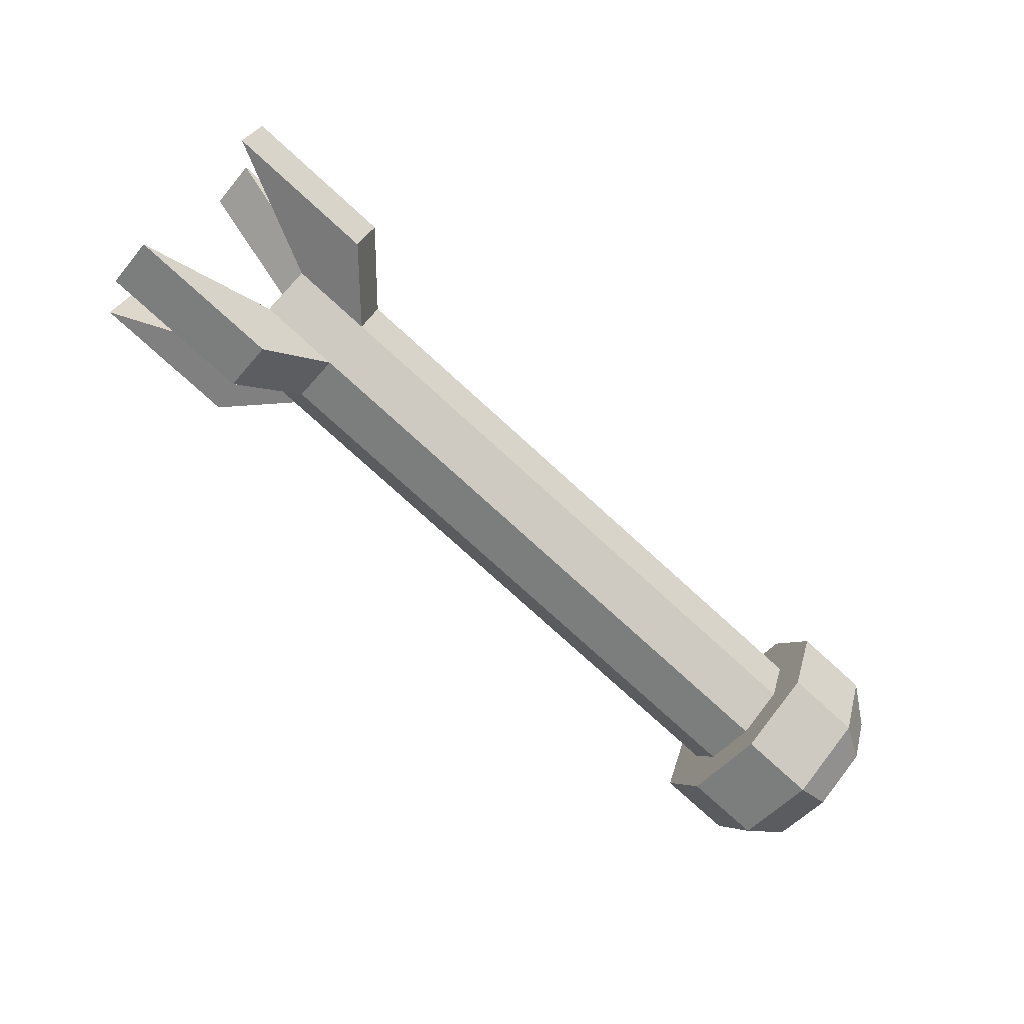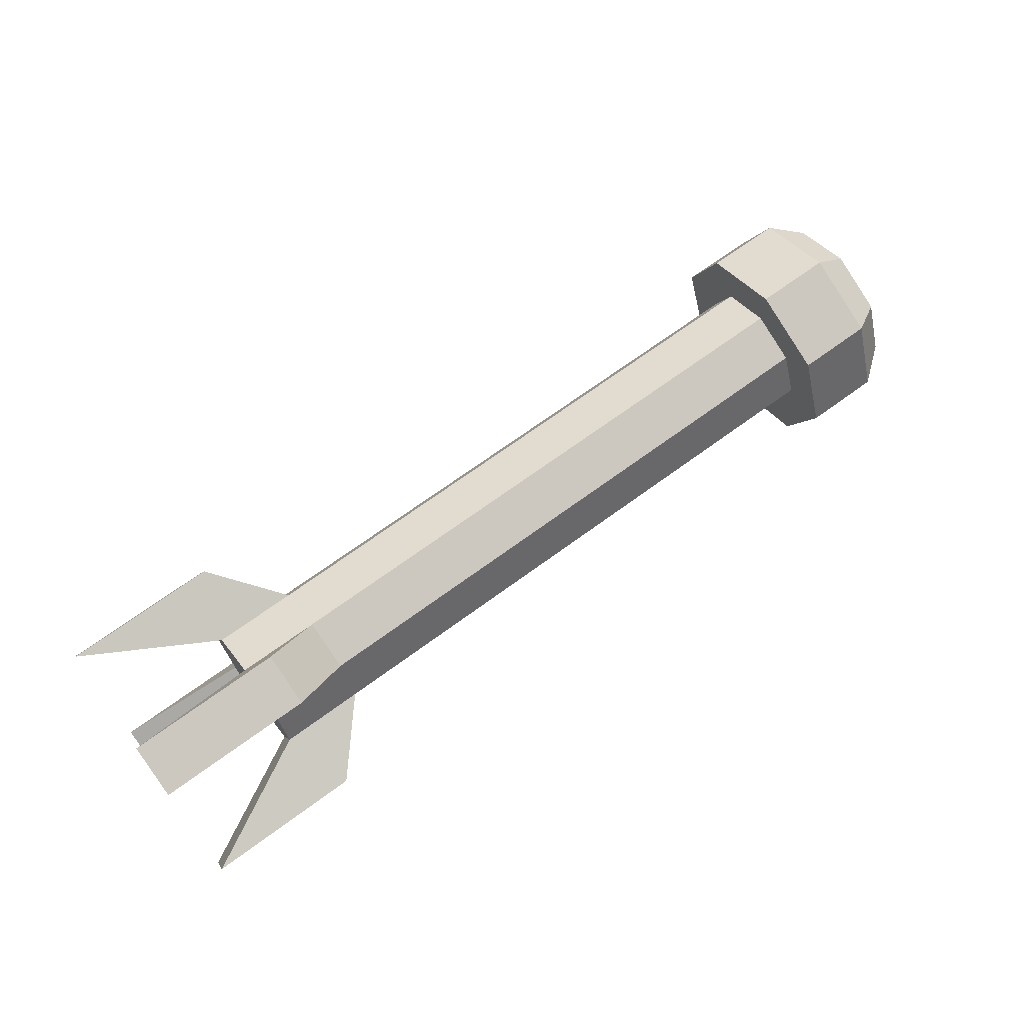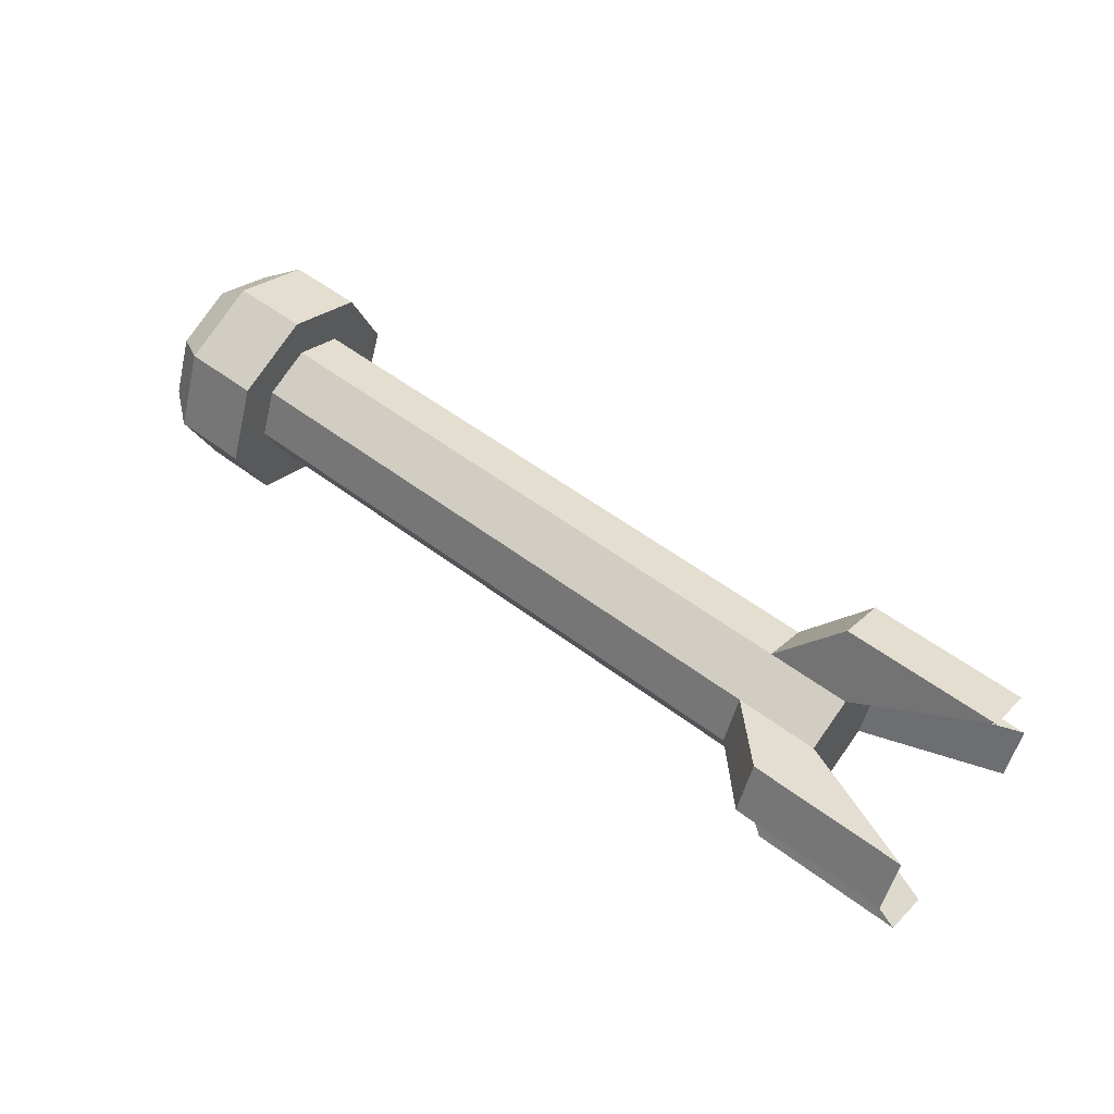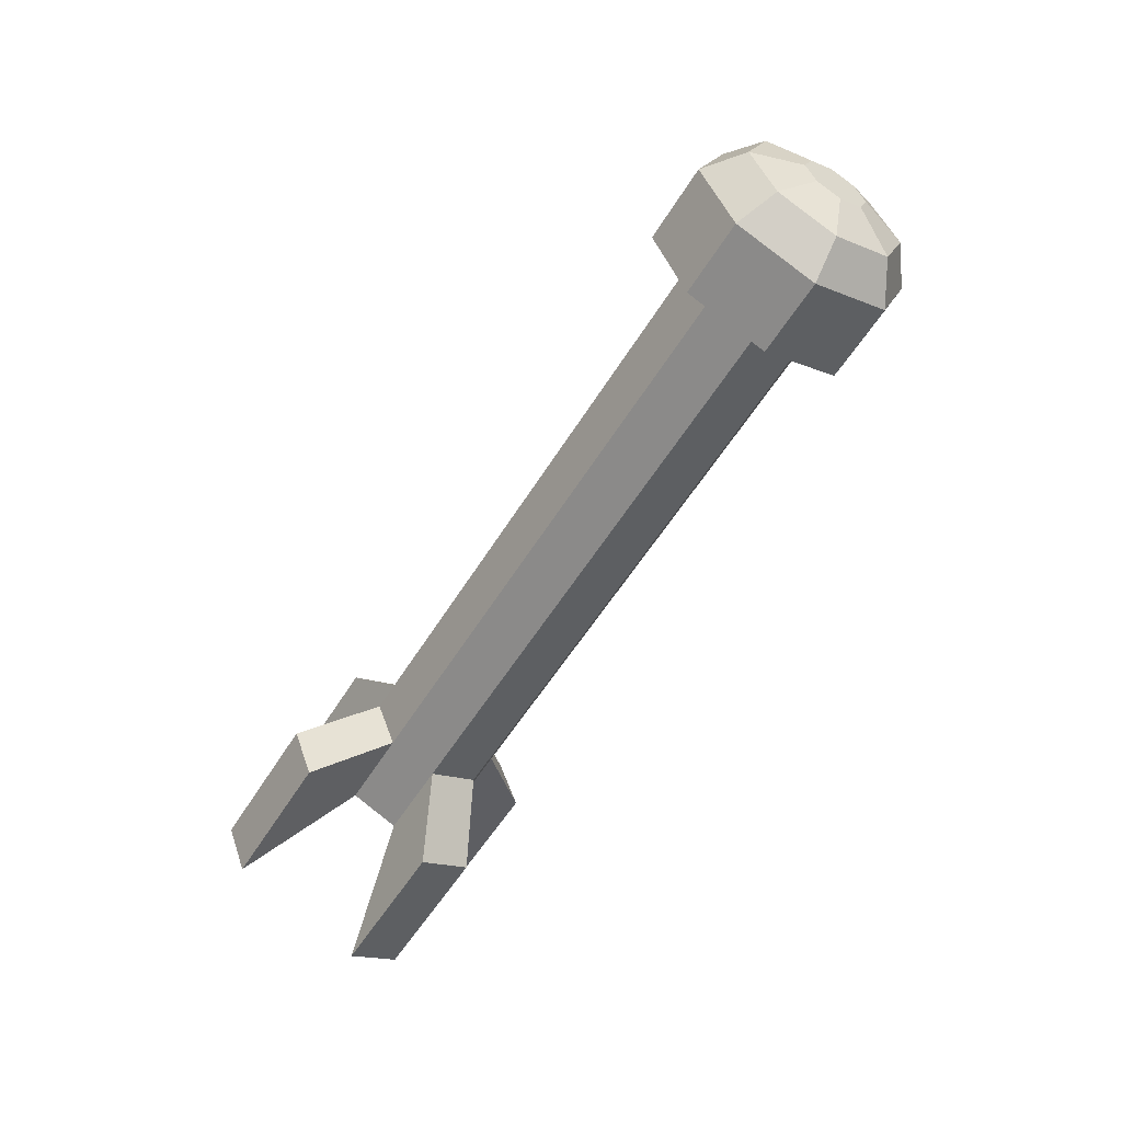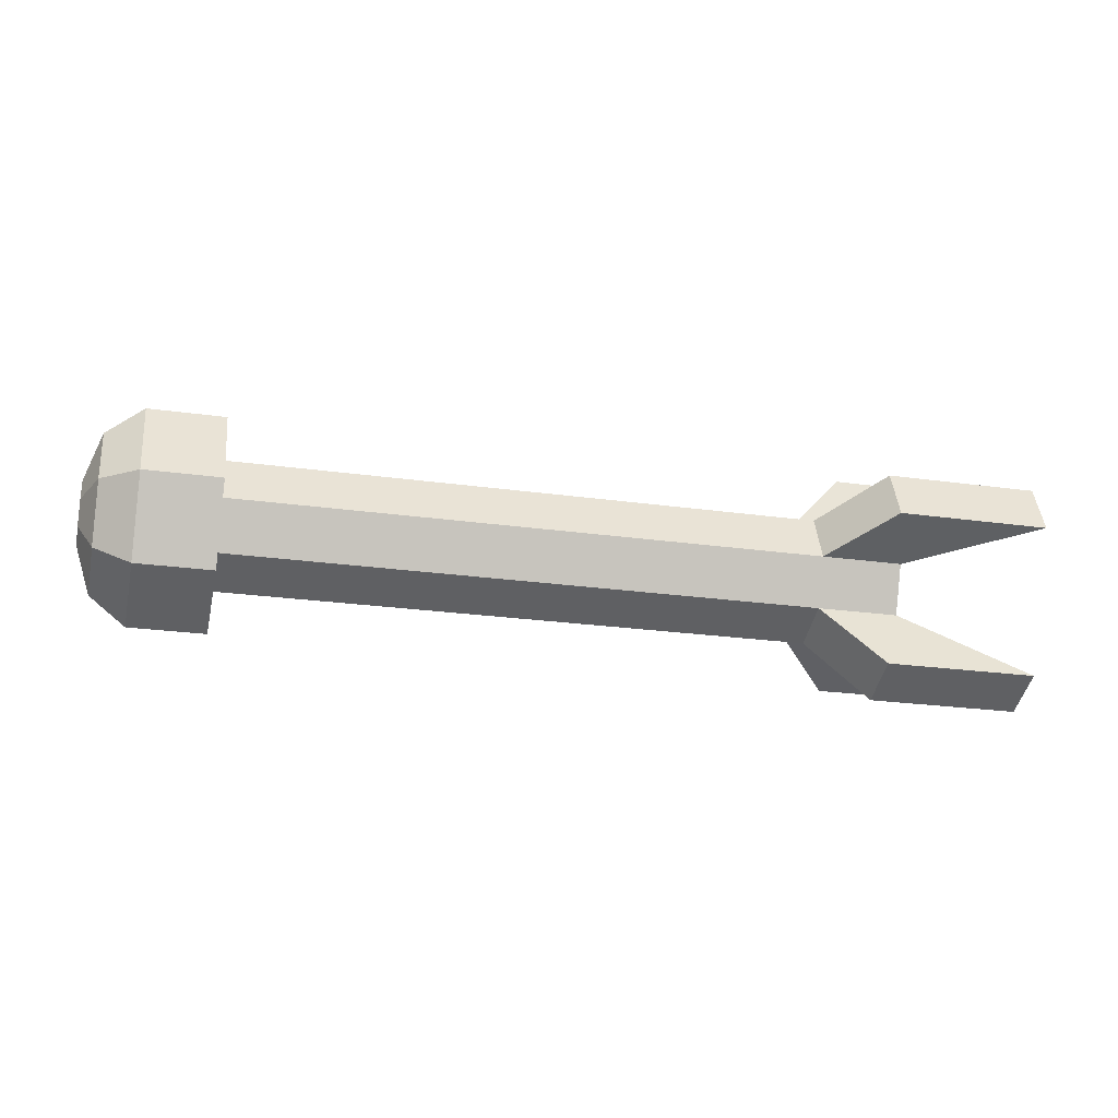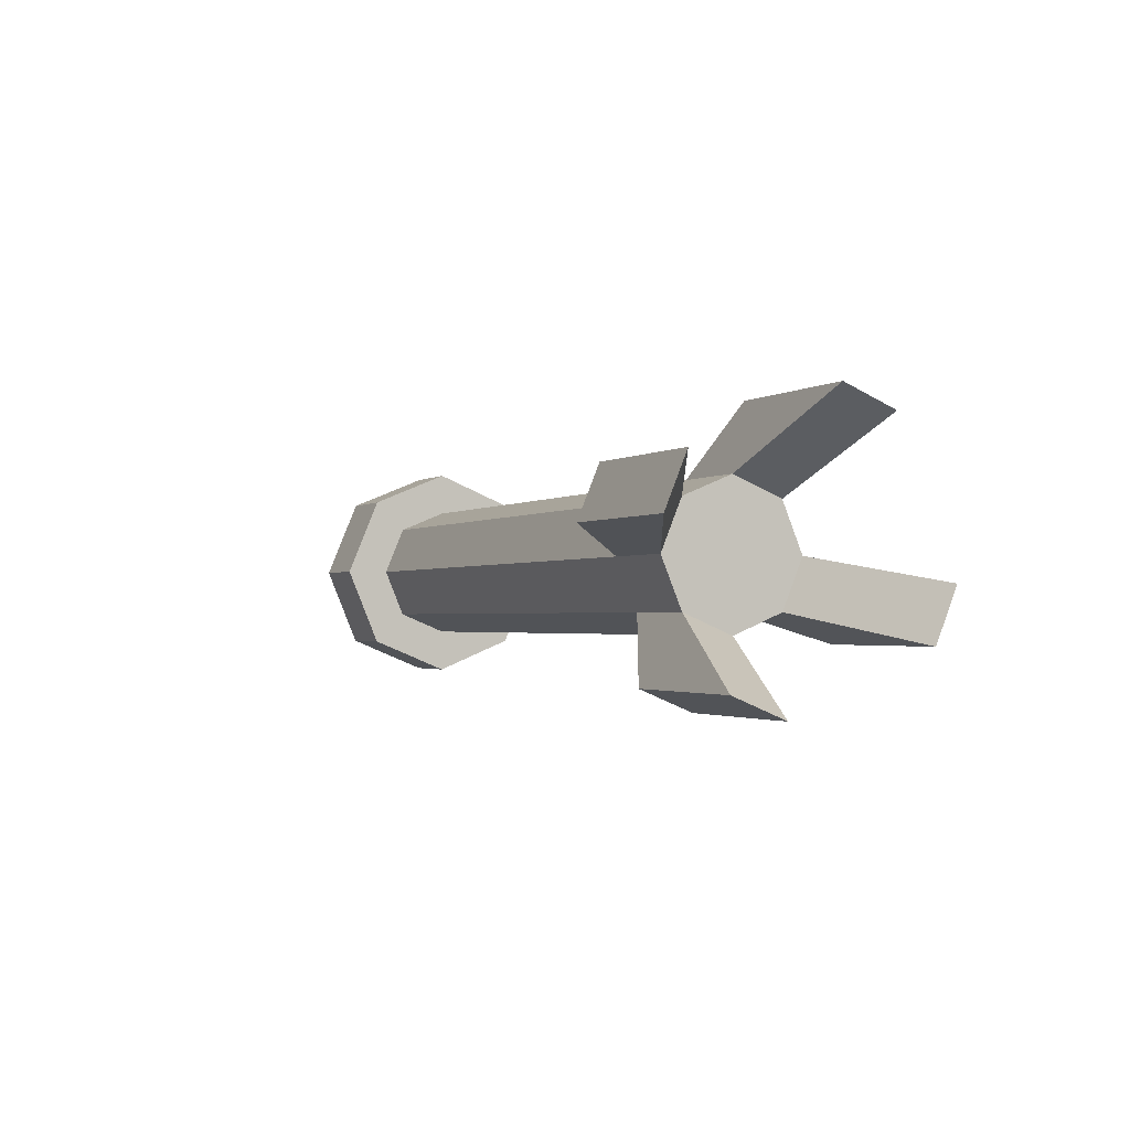
<metadata>
{"format":"obj","ext":"obj","renderer":"f3d","projection":"perspective","resolution":1024,"background":"white","views":[{"elev":-79.1,"azim":-42.1,"up":"+Y"},{"elev":68.0,"azim":-36.5,"up":"+Z"},{"elev":54.4,"azim":-141.3,"up":"+Z"},{"elev":-56.6,"azim":58.7,"up":"+Y"},{"elev":-23.3,"azim":166.5,"up":"+Y"},{"elev":-1.6,"azim":-114.5,"up":"+Y"}]}
</metadata>
<code>
o missile
v 0.8873 0 0.1976
v -0.8491 -0 0.1976
v 0.8873 -0.1397 0.1397
v -0.8491 -0.1397 0.1397
v 0.8873 -0.1976 -0
v -0.8491 -0.1976 0
v 0.8873 -0.1397 -0.1397
v -0.8491 -0.1397 -0.1397
v 0.8873 0 -0.1976
v -0.8491 -0 -0.1976
v 0.8873 0.1397 -0.1397
v -0.8491 0.1397 -0.1397
v 0.8873 0.1976 -0
v -0.8491 0.1976 0
v 0.8873 0.1397 0.1397
v -0.8491 0.1397 0.1397
v 0.8873 0 0.3243
v 0.8873 -0.2293 0.2293
v 0.8873 -0.3243 -0
v 0.8873 -0.2293 -0.2293
v 0.8873 0 -0.3243
v 0.8873 0.2293 -0.2293
v 0.8873 0.3243 -0
v 0.8873 0.2293 0.2293
v 1.108 0 0.3243
v 1.108 -0.2293 0.2293
v 1.108 -0.3243 -0
v 1.108 -0.2293 -0.2293
v 1.108 0 -0.3243
v 1.108 0.2293 -0.2293
v 1.108 0.3243 -0
v 1.108 0.2293 0.2293
v 1.214 0 0.241
v 1.214 -0.1704 0.1704
v 1.214 -0.241 -0
v 1.214 -0.1704 -0.1704
v 1.214 0 -0.241
v 1.214 0.1704 -0.1704
v 1.214 0.241 -0
v 1.214 0.1704 0.1704
v 1.26 0 0.09721
v 1.26 -0.06874 0.06874
v 1.26 -0.09721 -0
v 1.26 -0.06874 -0.06874
v 1.26 0 -0.09721
v 1.26 0.06874 -0.06874
v 1.26 0.09721 -0
v 1.26 0.06874 0.06874
v -1.09 -0 0.1976
v -1.09 -0.1397 0.1397
v -1.09 -0.1976 0
v -1.09 -0.1397 -0.1397
v -1.09 -0 -0.1976
v -1.09 0.1397 -0.1397
v -1.09 0.1976 0
v -1.09 0.1397 0.1397
v -1.019 -0.2209 0.325
v -1.019 -0.07363 0.386
v -1.019 -0.325 -0.2209
v -1.019 -0.386 -0.07363
v -1.019 0.2209 -0.325
v -1.019 0.07363 -0.386
v -1.019 0.325 0.2209
v -1.019 0.386 0.07363
v -1.471 -0.2209 0.325
v -1.471 -0.07363 0.386
v -1.471 -0.325 -0.2209
v -1.471 -0.386 -0.07363
v -1.471 0.2209 -0.325
v -1.471 0.07363 -0.386
v -1.471 0.325 0.2209
v -1.471 0.386 0.07363
f 1 4 3
f 4 5 3
f 6 7 5
f 8 9 7
f 10 11 9
f 12 13 11
f 12 55 14
f 13 16 15
f 16 1 15
f 7 19 5
f 17 32 24
f 13 22 11
f 9 20 7
f 15 23 13
f 3 19 18
f 11 21 9
f 1 24 15
f 1 18 17
f 28 35 27
f 23 30 22
f 21 28 20
f 19 26 18
f 24 31 23
f 22 29 21
f 19 28 27
f 18 25 17
f 38 47 46
f 26 33 25
f 25 40 32
f 30 39 38
f 29 36 28
f 27 34 26
f 32 39 31
f 30 37 29
f 44 46 48
f 37 44 36
f 35 42 34
f 40 47 39
f 38 45 37
f 35 44 43
f 33 42 41
f 40 41 48
f 55 53 51
f 10 52 53
f 16 64 63
f 4 51 6
f 55 71 72
f 16 49 2
f 50 57 65
f 56 63 71
f 64 71 63
f 61 70 69
f 58 65 57
f 59 68 67
f 51 60 6
f 10 61 12
f 50 66 49
f 49 58 2
f 54 61 69
f 6 59 8
f 55 64 14
f 2 57 4
f 51 67 68
f 52 59 67
f 53 62 10
f 53 69 70
f 1 2 4
f 4 6 5
f 6 8 7
f 8 10 9
f 10 12 11
f 12 14 13
f 12 54 55
f 13 14 16
f 16 2 1
f 7 20 19
f 17 25 32
f 13 23 22
f 9 21 20
f 15 24 23
f 3 5 19
f 11 22 21
f 1 17 24
f 1 3 18
f 28 36 35
f 23 31 30
f 21 29 28
f 19 27 26
f 24 32 31
f 22 30 29
f 19 20 28
f 18 26 25
f 38 39 47
f 26 34 33
f 25 33 40
f 30 31 39
f 29 37 36
f 27 35 34
f 32 40 39
f 30 38 37
f 48 41 42
f 42 43 44
f 44 45 46
f 46 47 48
f 48 42 44
f 37 45 44
f 35 43 42
f 40 48 47
f 38 46 45
f 35 36 44
f 33 34 42
f 40 33 41
f 51 50 49
f 49 56 55
f 55 54 53
f 53 52 51
f 51 49 55
f 10 8 52
f 16 14 64
f 4 50 51
f 55 56 71
f 16 56 49
f 50 4 57
f 56 16 63
f 64 72 71
f 61 62 70
f 58 66 65
f 59 60 68
f 51 68 60
f 10 62 61
f 50 65 66
f 49 66 58
f 54 12 61
f 6 60 59
f 55 72 64
f 2 58 57
f 51 52 67
f 52 8 59
f 53 70 62
f 53 54 69

</code>
